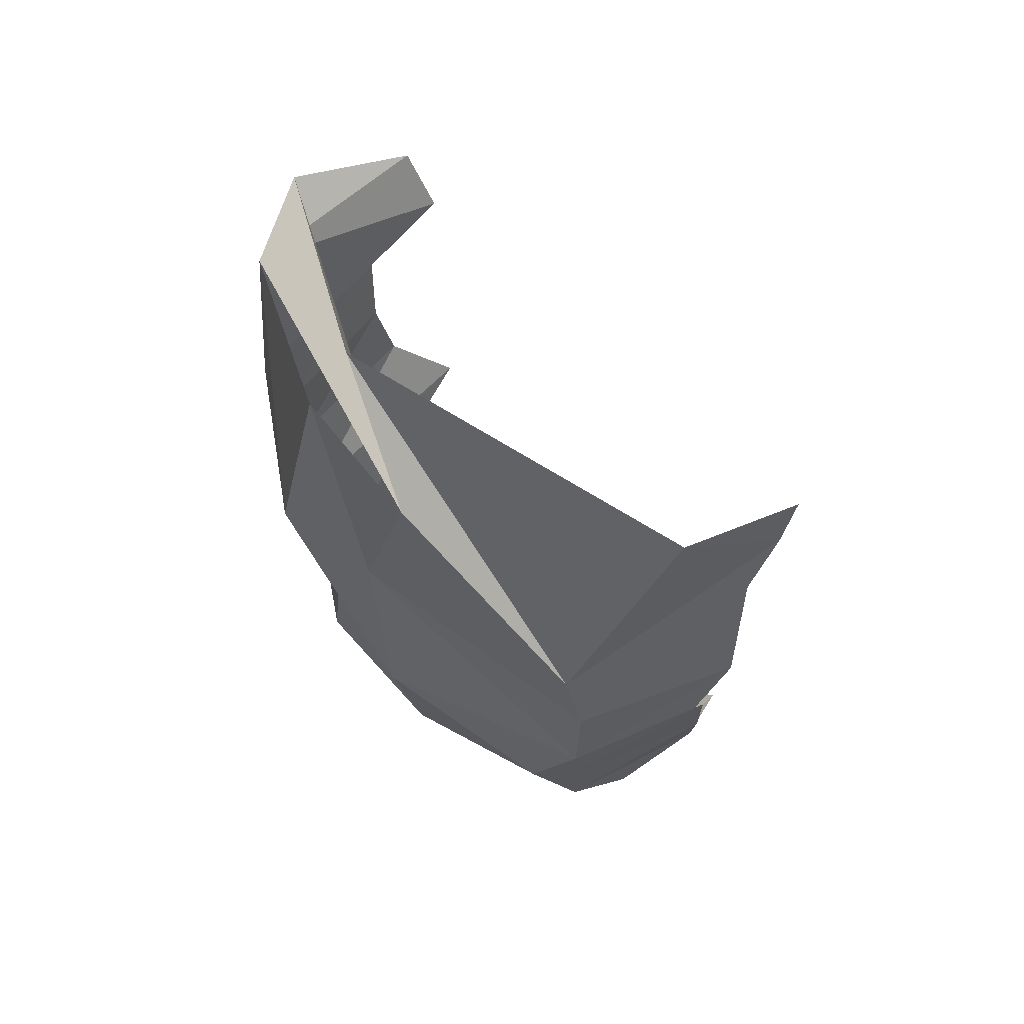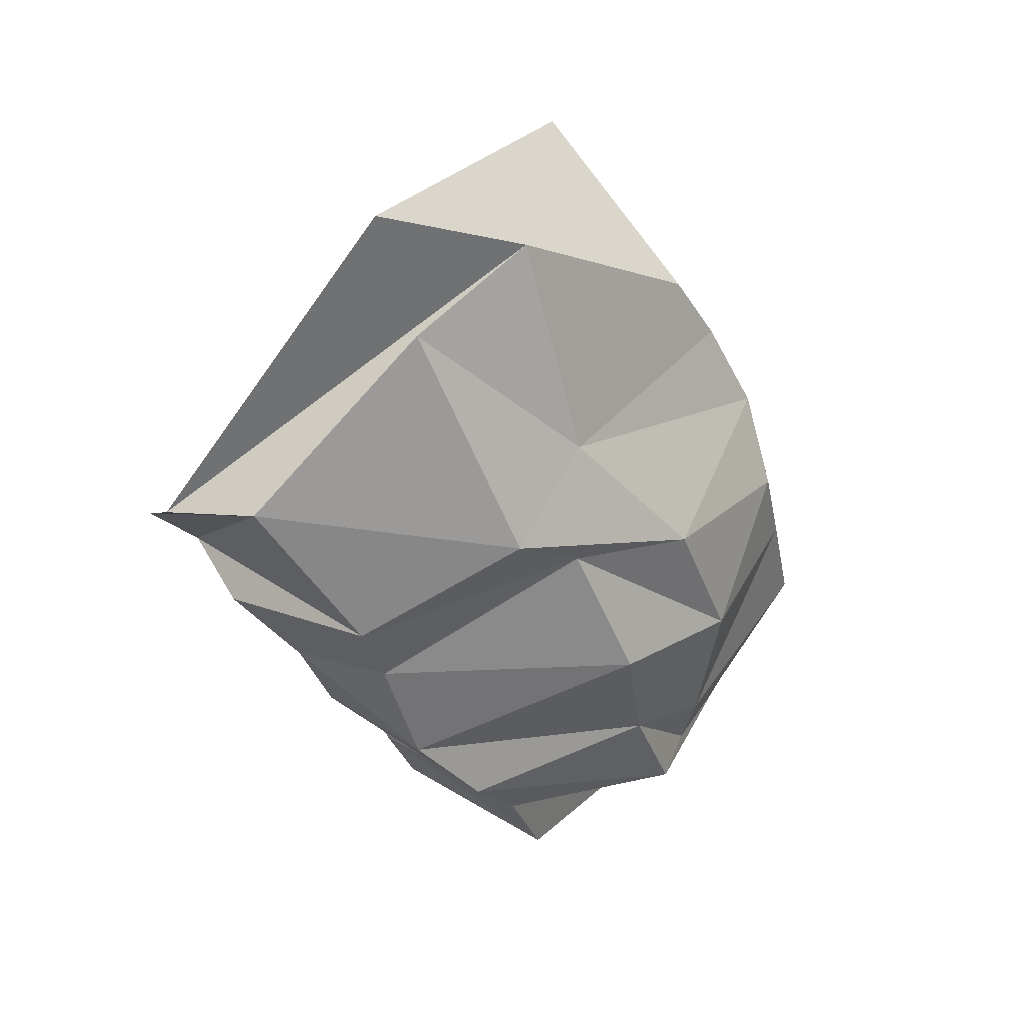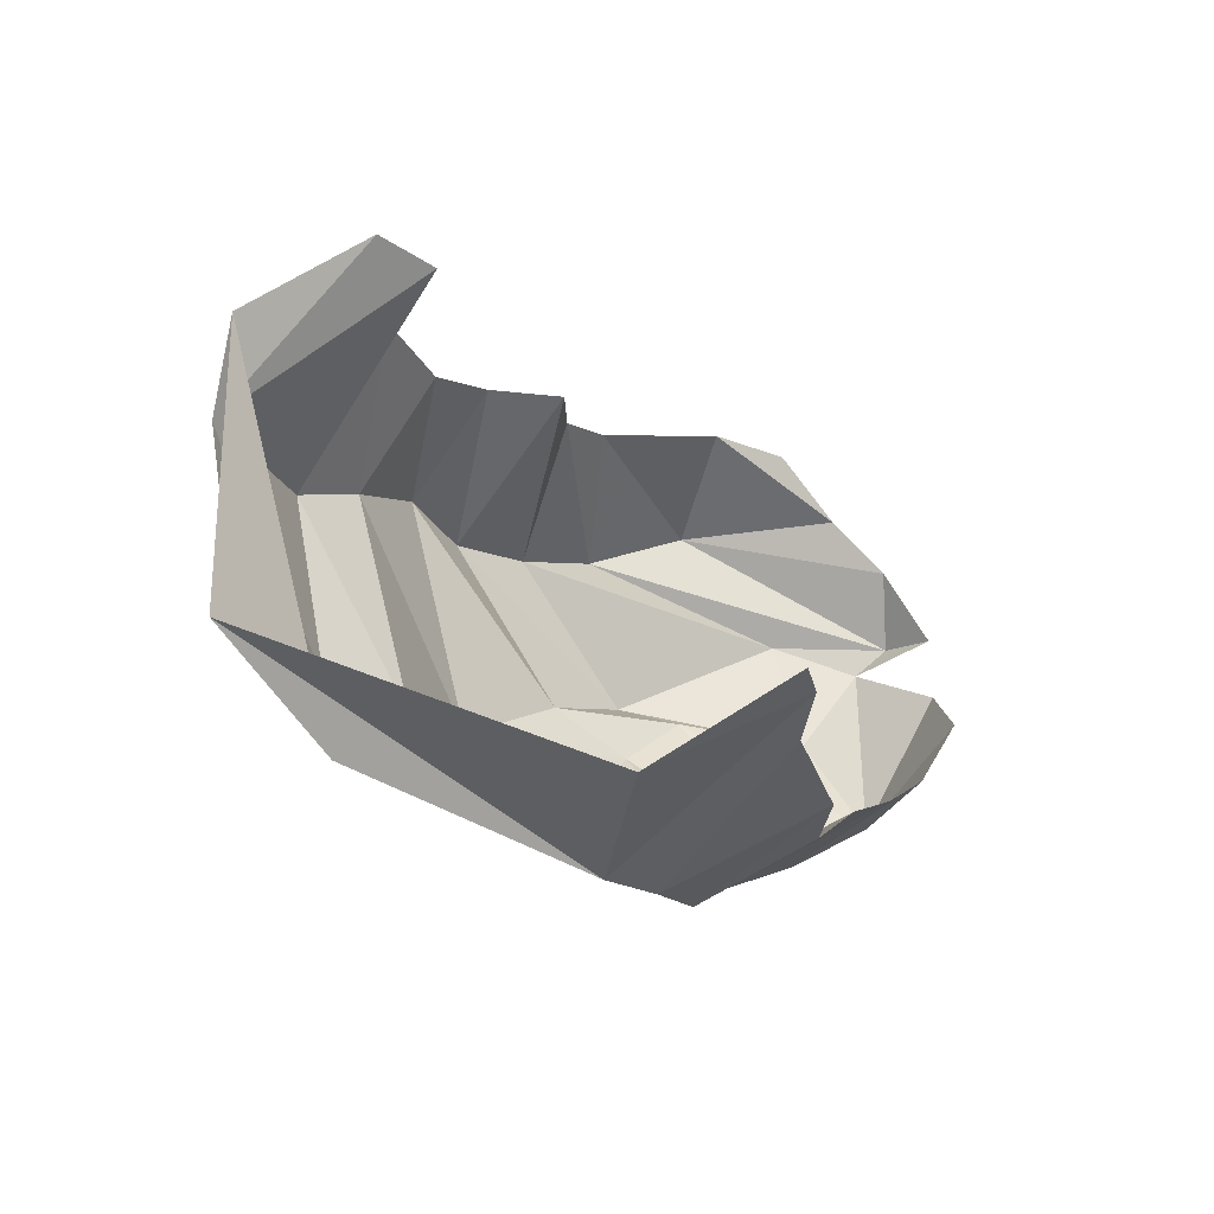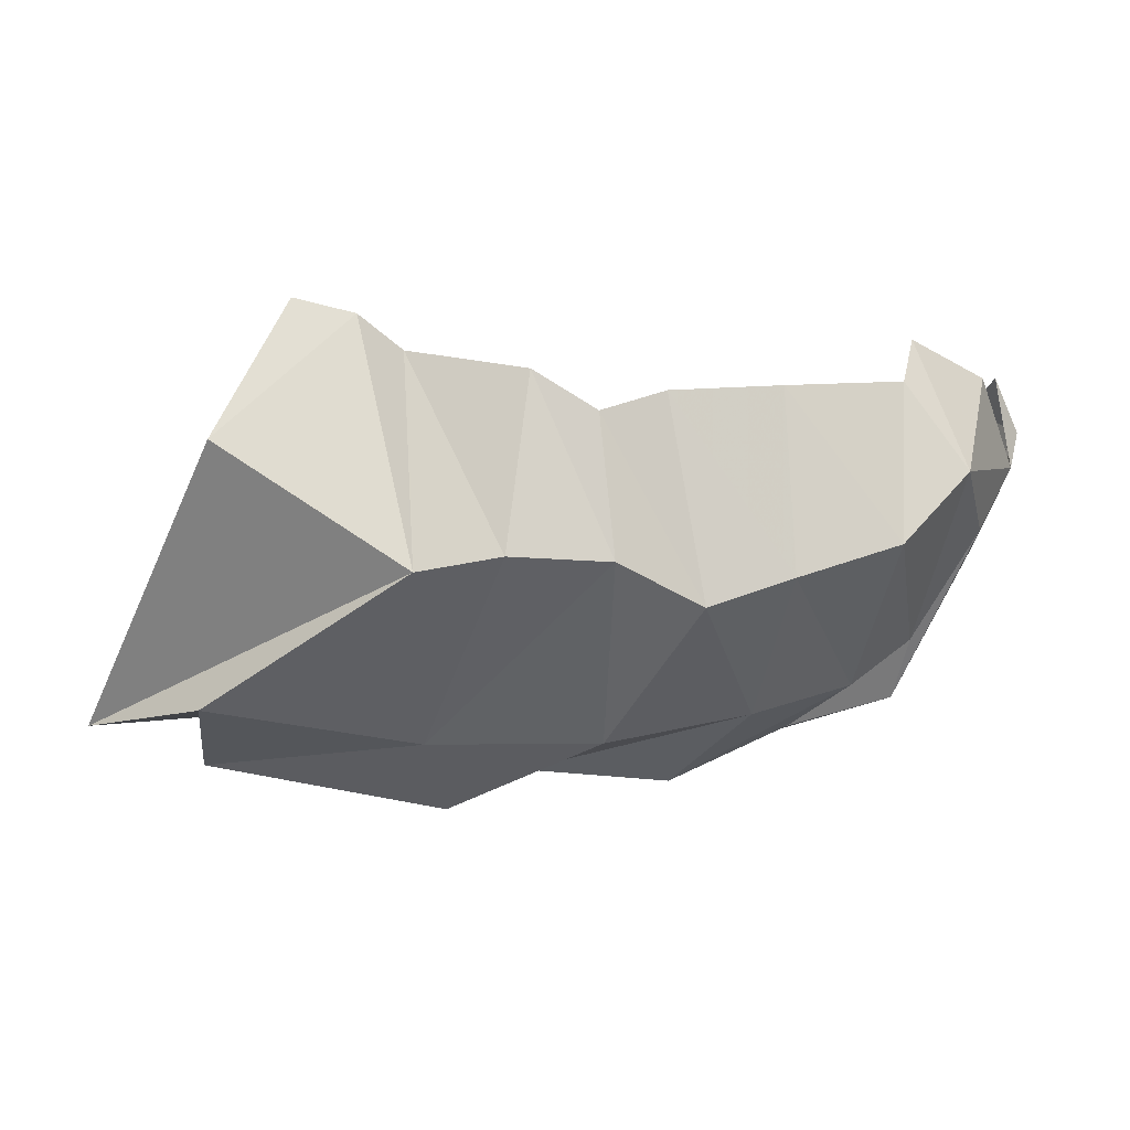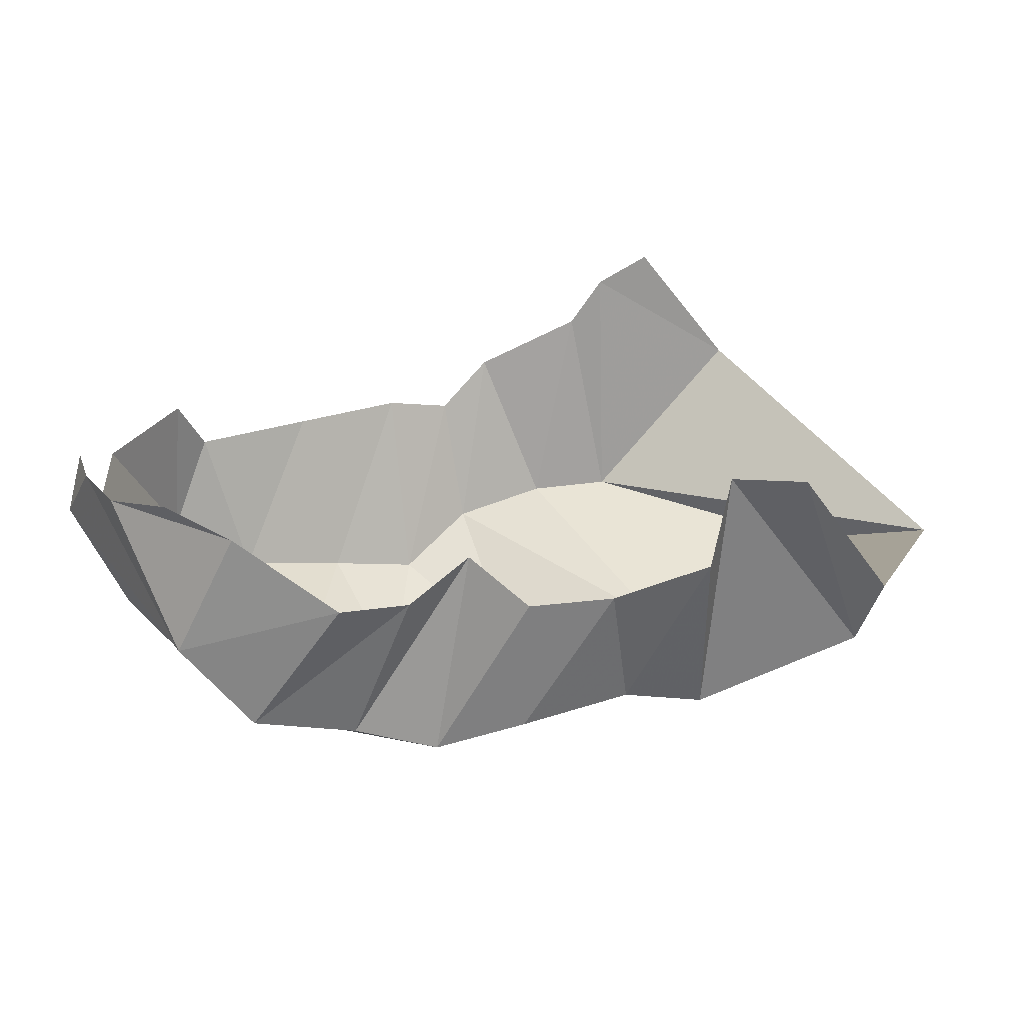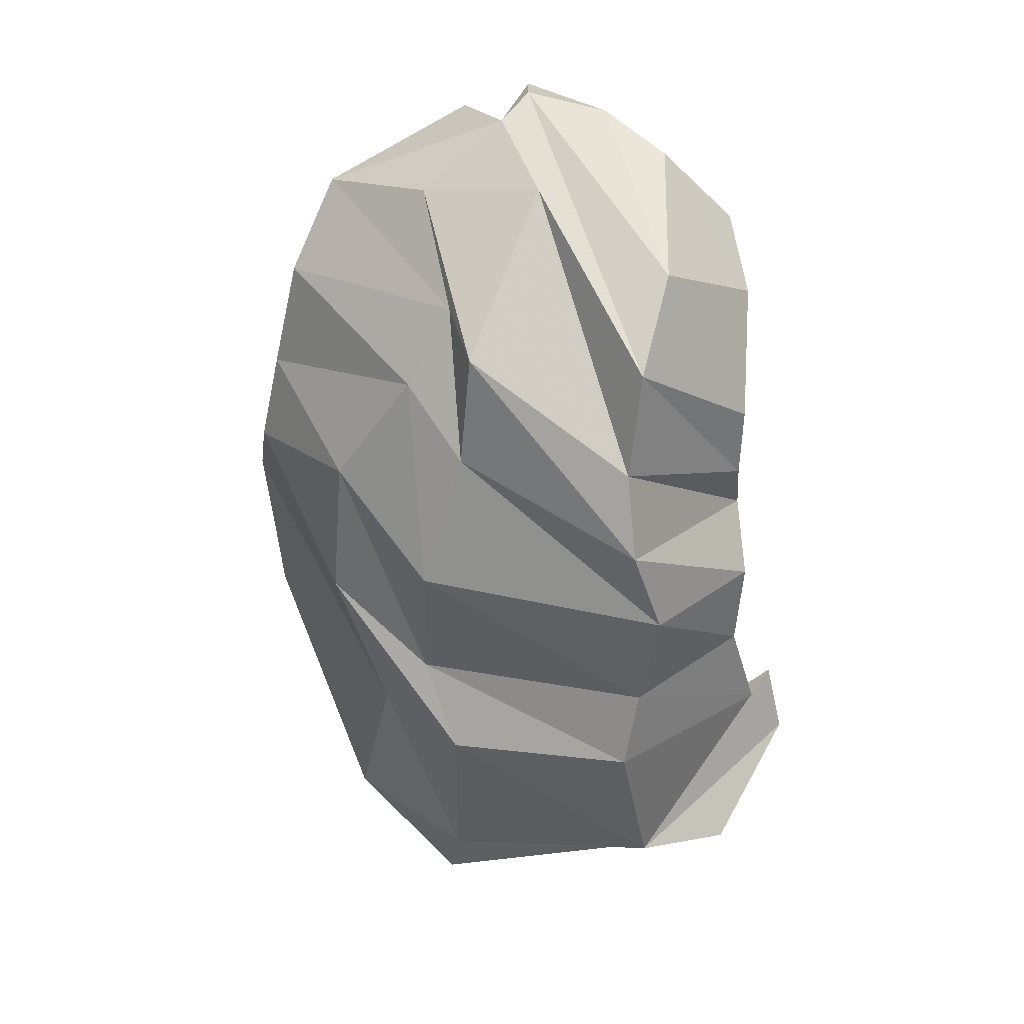
<metadata>
{"format":"obj","ext":"obj","renderer":"f3d","projection":"perspective","resolution":1024,"background":"white","views":[{"elev":-32.1,"azim":-91.2,"up":"+Y"},{"elev":-54.4,"azim":-59.6,"up":"+Z"},{"elev":-16.8,"azim":-68.9,"up":"+Y"},{"elev":-77.3,"azim":-3.1,"up":"+Y"},{"elev":79.3,"azim":160.7,"up":"+Y"},{"elev":-43.4,"azim":95.7,"up":"+Z"}]}
</metadata>
<code>
v 145.8 62.6 196.8
v 161.4 61.6 194
v 173.2 54.6 186.8
v 202.8 46.8 185.3
v 219 43 177
v 234.8 52 181.2
v 262.6 60 182.7
v 292.4 71.2 183.6
v -1 -1 -1
v 295.8 86.2 192
v 130.2 40.2 166
v 178.8 28.8 140
v 199.4 28.8 144.8
v 224.4 30 144.6
v 246 35.4 133.8
v 267 42.4 140.4
v 292.6 51.2 147.9
v 308.8 63.2 164
v -2 -2 -2
v 316.6 99.6 181.6
v 97.4 71.6 86.6
v 128.2 47.8 99.2
v 181.4 62.8 89
v 225 54.6 94.2
v 260.8 61 101.6
v 287.4 82.8 104.3
v 303.4 95.2 113.8
v 317.6 89.6 144.6
v 328.2 110.8 157.2
v 323.2 117.4 179.5
v -3 -3 -3
v 125.6 77 76.2
v 186.8 83.8 65.5
v 206 77.6 79.2
v 243 82 76.8
v 273.6 95 89.2
v 300.6 100.2 96.9
v 322.2 119.6 135
v 330.4 118 165.4
v 320.8 137.4 168
v 133.2 155.6 67.6
v 140.8 133.2 59.2
v 185.2 130 57.4
v 203.8 135.4 64.8
v 232 142.4 65.8
v 255.4 137.4 68
v 274.2 137.2 79.2
v 298.2 142.6 89.2
v 310.2 150.6 112.4
v 314.8 152 155.6
v 146.2 175.4 96.8
v 163.4 173 104.1
v 175.2 166.8 85.8
v 200.6 162.4 86.7
v 221.8 166.2 91.4
v 232 165.6 108.4
v 250.2 165.8 101.8
v 267.4 168 105.4
v 287 171.2 131.1
v 300.6 167.8 145.6
g foo
f 1 11 2
f 11 12 2
f 2 12 3
f 12 13 3
f 3 13 4
f 13 14 4
f 4 14 5
f 14 15 5
f 5 15 6
f 15 16 6
f 6 16 7
f 16 17 7
f 7 17 8
f 17 18 8
f 8 18 10
f 18 20 10
f 11 21 12
f 21 22 12
f 12 22 13
f 22 23 13
f 13 23 14
f 23 24 14
f 14 24 15
f 24 25 15
f 15 25 16
f 25 26 16
f 16 26 17
f 26 27 17
f 17 27 18
f 27 28 18
f 18 28 29
f 18 29 20
f 29 20 20
f 21 41 22
f 41 42 22
f 22 32 23
f 32 33 23
f 23 33 24
f 33 34 24
f 24 34 25
f 34 35 25
f 25 35 26
f 35 36 26
f 26 36 27
f 36 37 27
f 27 37 28
f 37 38 28
f 28 38 29
f 38 39 29
f 29 39 30
f 39 40 30
f 32 42 33
f 42 43 33
f 33 43 34
f 43 44 34
f 34 44 35
f 44 45 35
f 35 45 36
f 45 46 36
f 36 46 37
f 46 47 37
f 37 47 38
f 47 48 38
f 38 48 39
f 48 49 39
f 39 49 40
f 49 50 40
f 41 51 42
f 51 52 42
f 42 52 43
f 52 53 43
f 43 53 44
f 53 54 44
f 44 54 45
f 54 55 45
f 45 55 46
f 55 56 46
f 46 56 47
f 56 57 47
f 47 57 48
f 57 58 48
f 48 58 49
f 58 59 49
f 49 59 50
f 59 60 50
g

</code>
